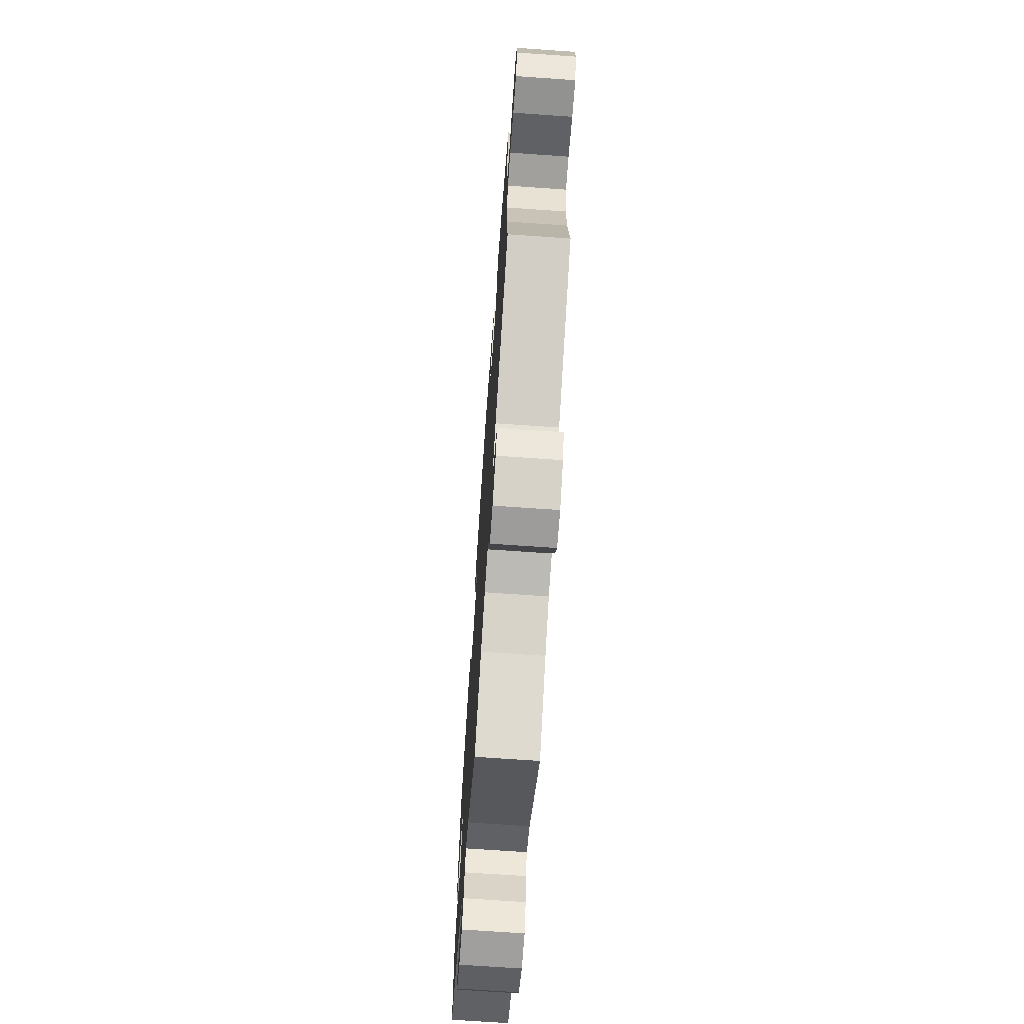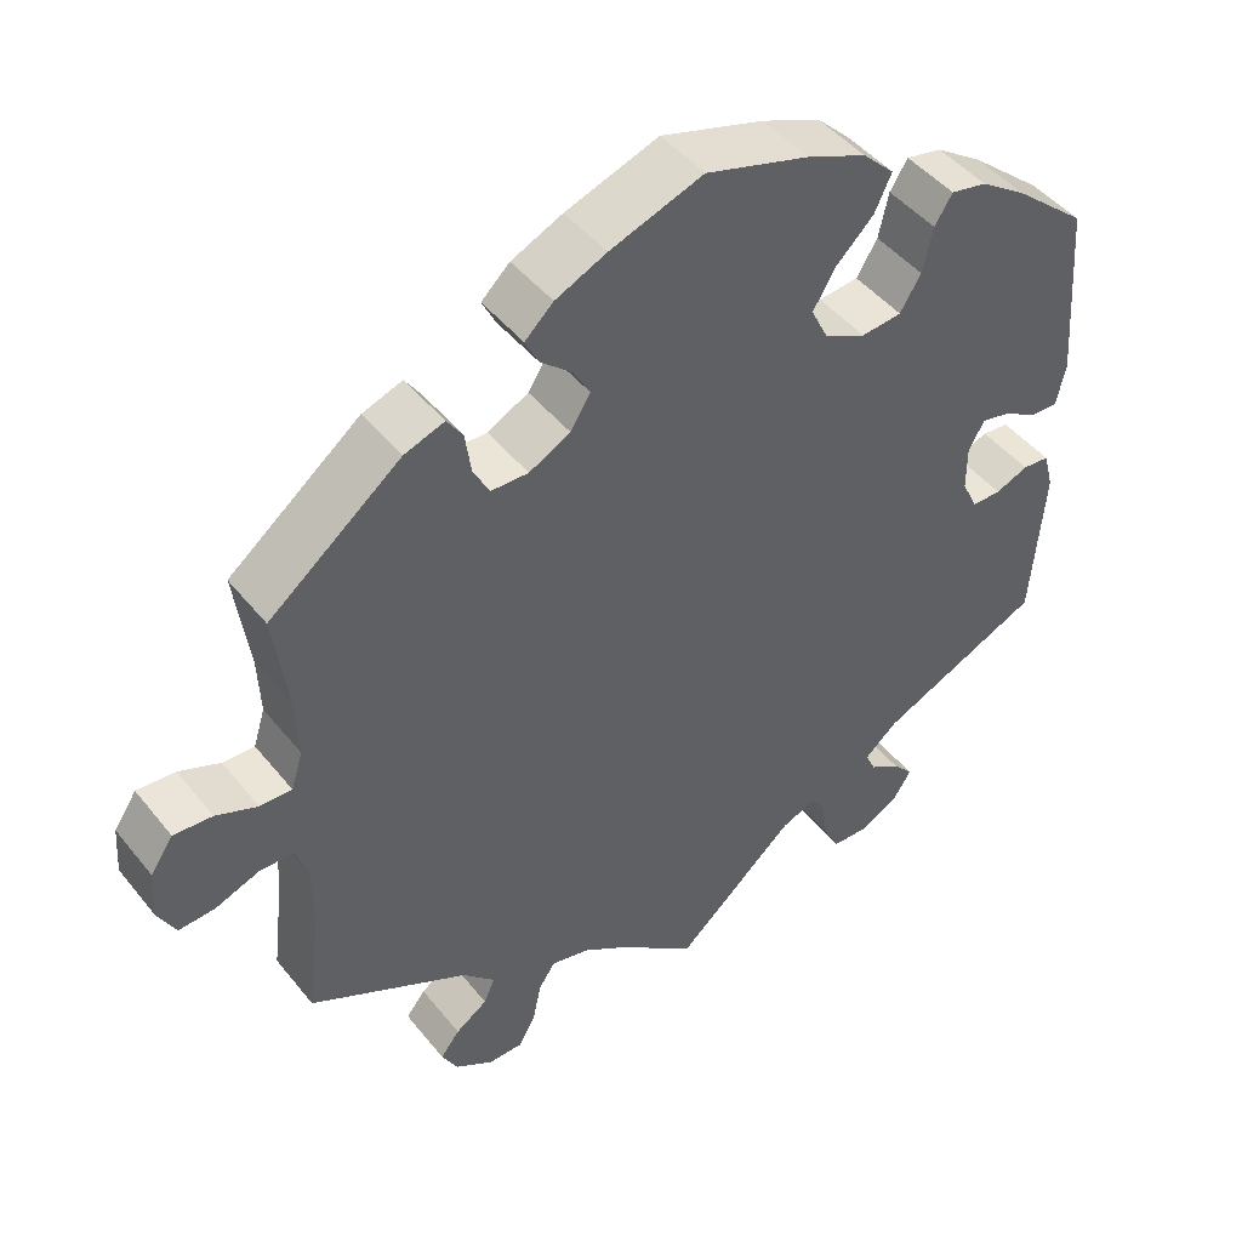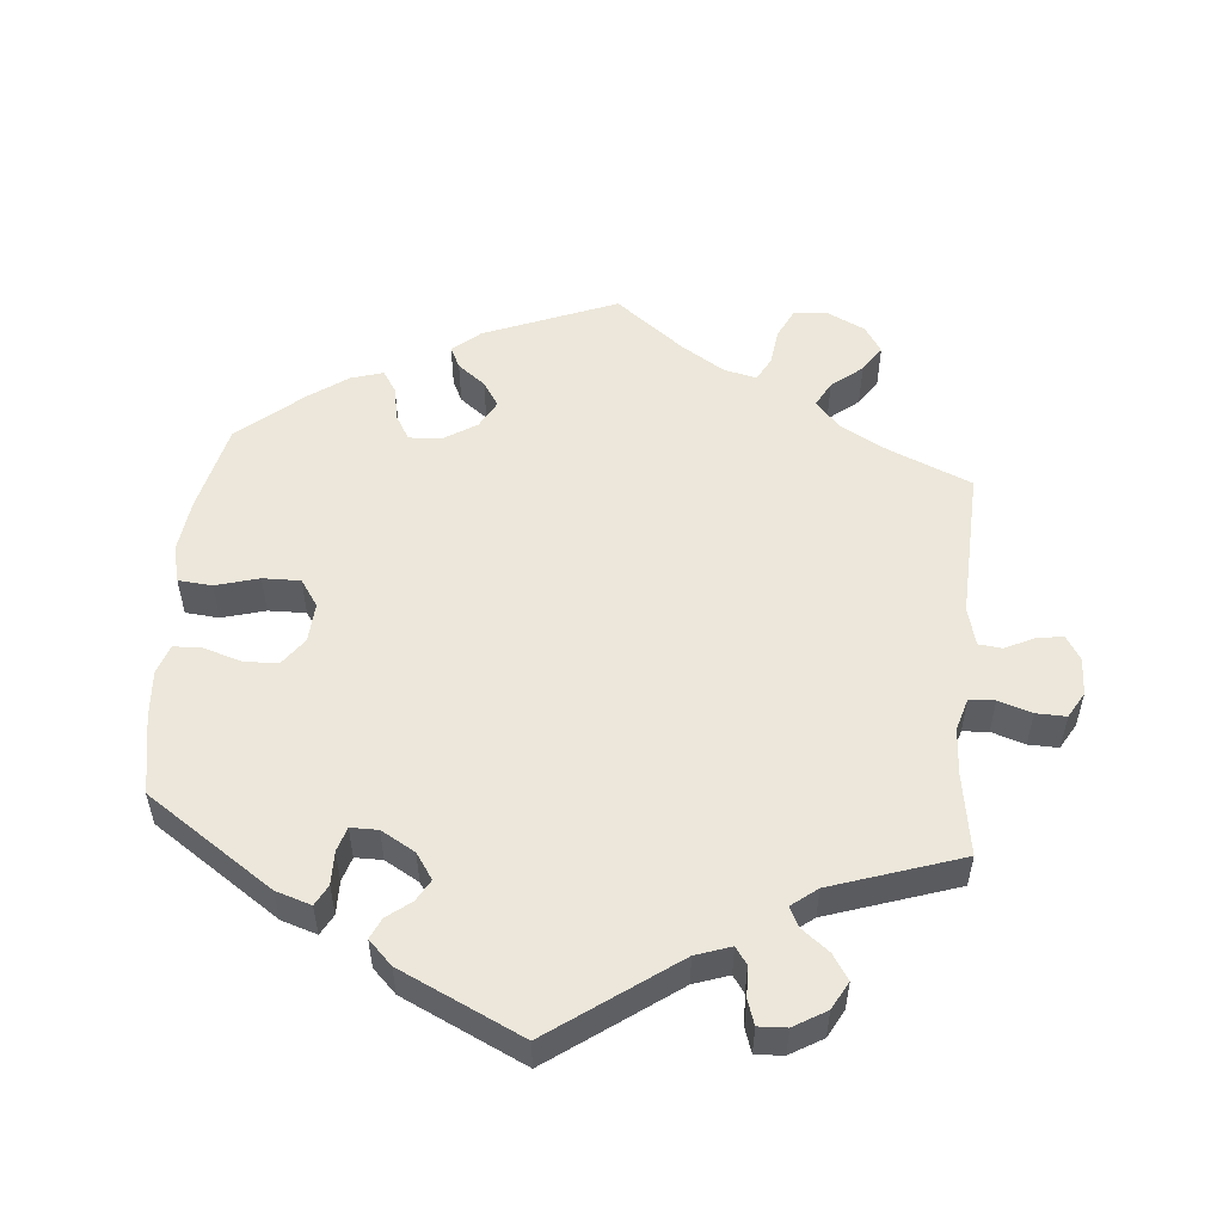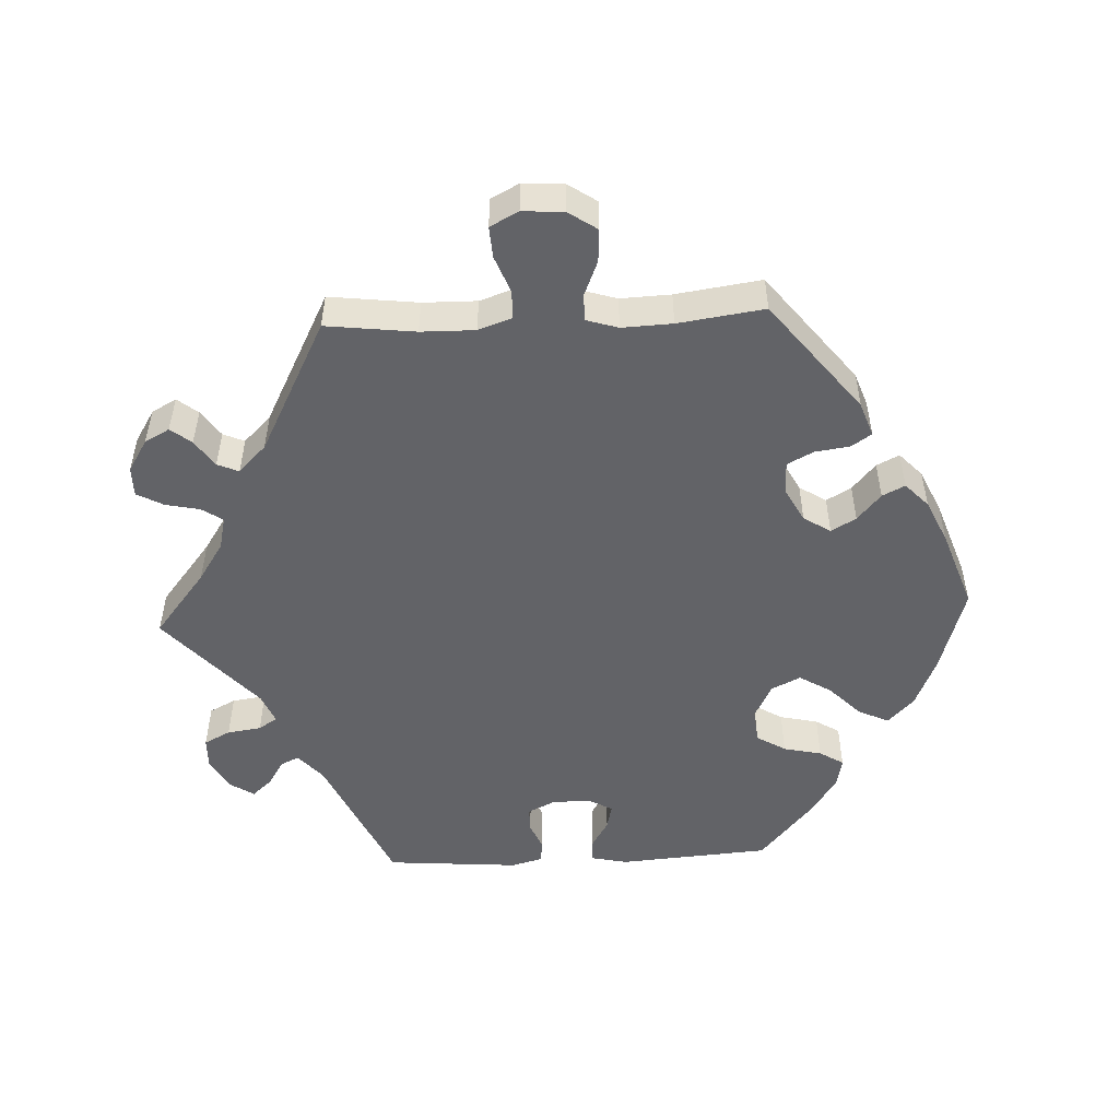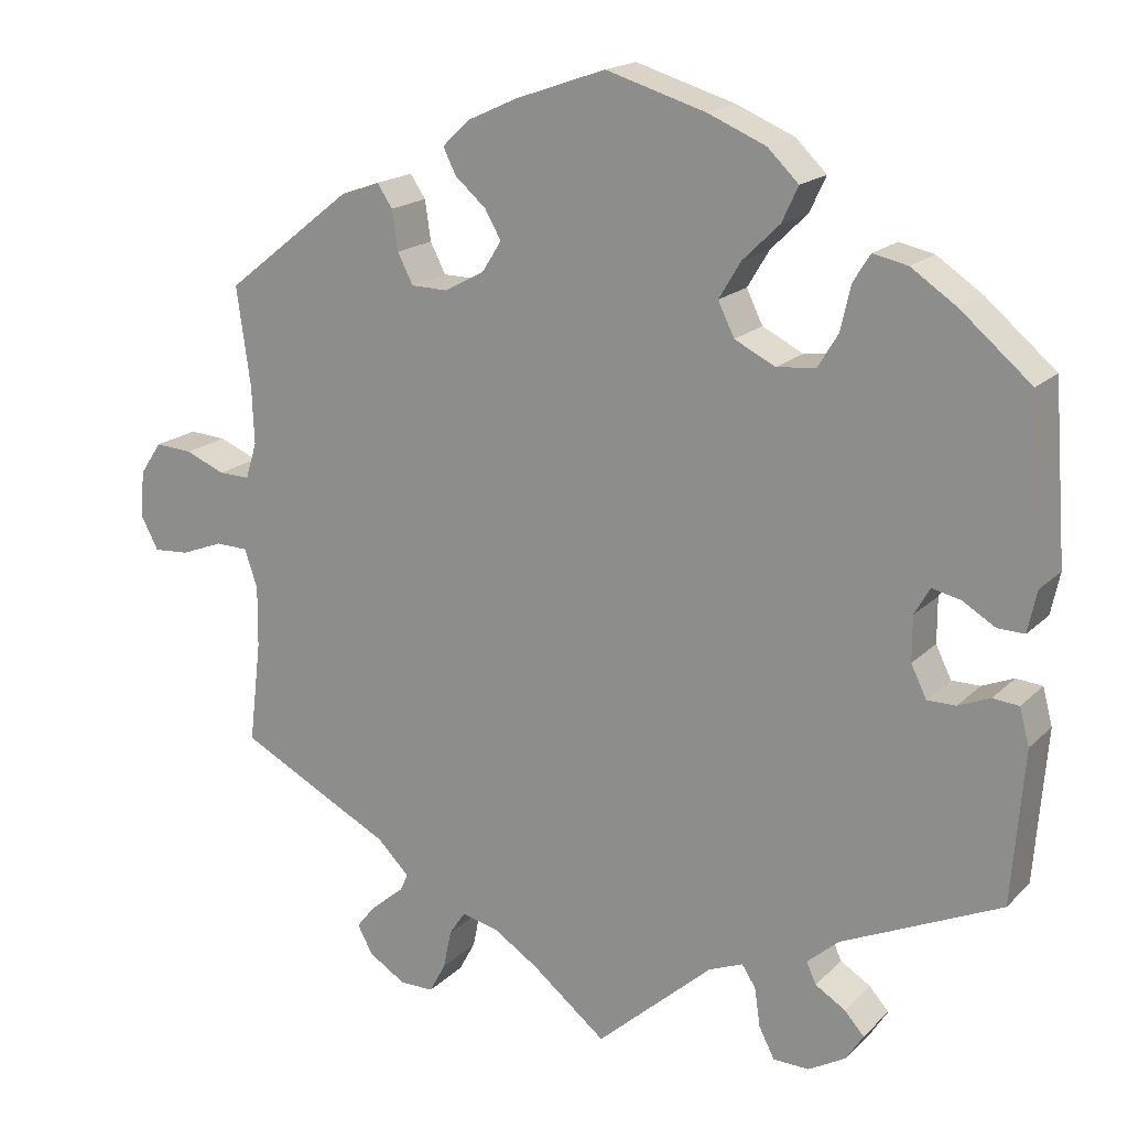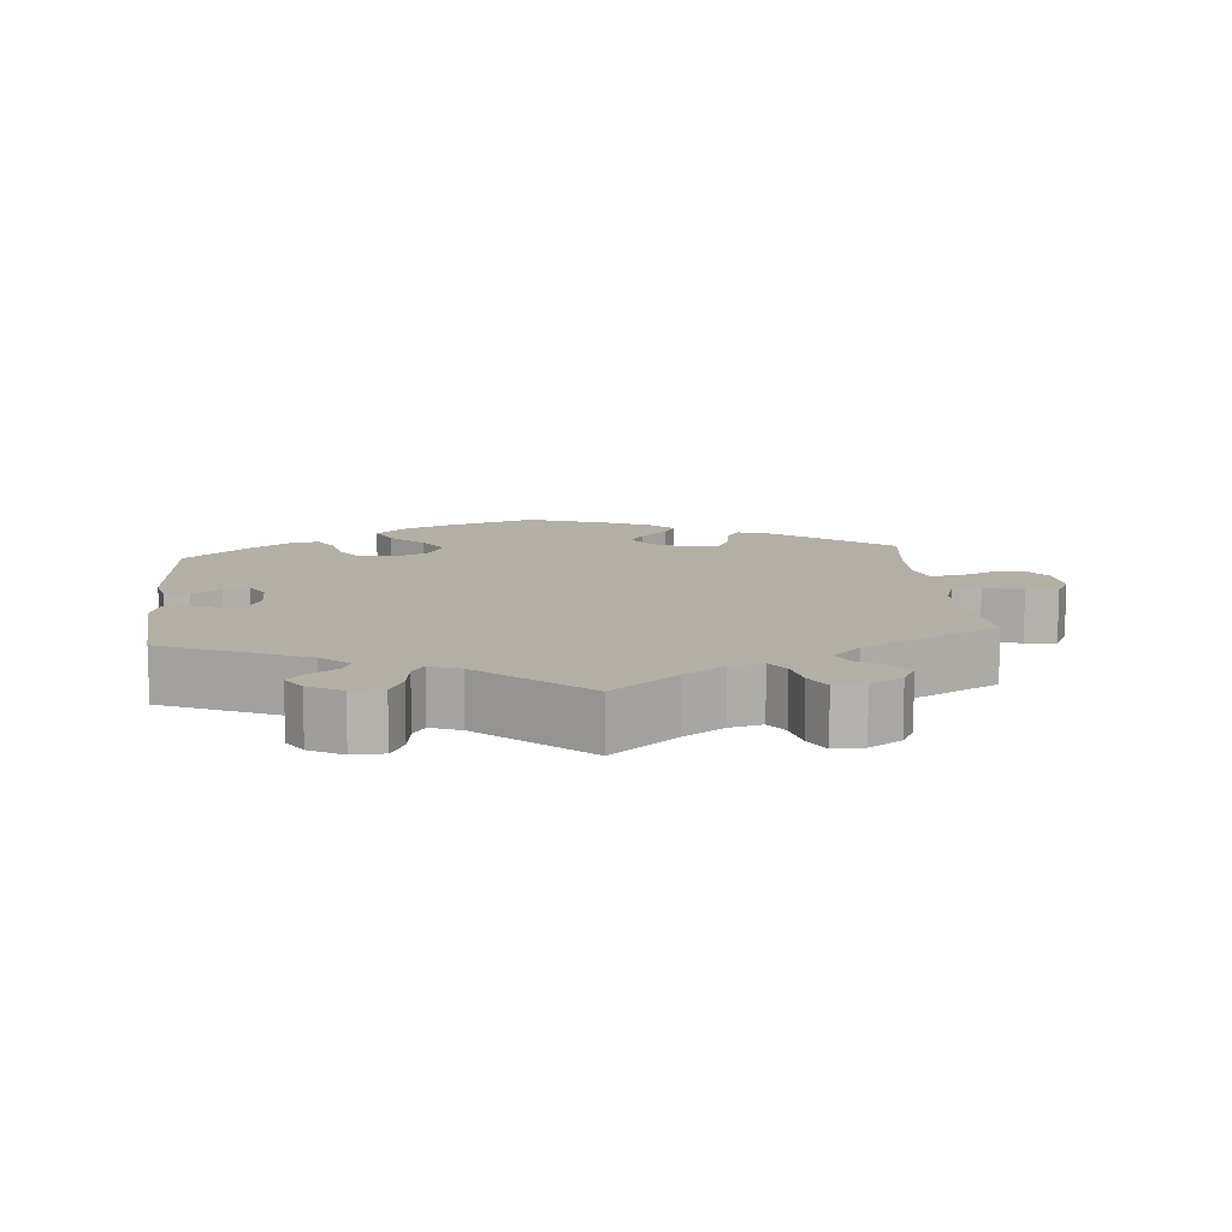
<metadata>
{"format":"obj","ext":"obj","renderer":"f3d","projection":"perspective","resolution":1024,"background":"white","views":[{"elev":-70.1,"azim":-94.0,"up":"+Z"},{"elev":46.0,"azim":-36.3,"up":"+Z"},{"elev":53.2,"azim":125.0,"up":"+Y"},{"elev":-51.0,"azim":-87.3,"up":"+Y"},{"elev":17.9,"azim":29.7,"up":"+Z"},{"elev":11.3,"azim":174.1,"up":"+Y"}]}
</metadata>
<code>
v 0.306 0.07 -0.377
v 0.267 0.07 -0.411
v 0.279 0.07 -0.437
v 0.316 0.07 -0.46
v 0.34 0.07 -0.487
v 0.319 0.07 -0.52
v 0.273 0.07 -0.546
v 0.229 0.07 -0.545
v 0.21 0.07 -0.508
v 0.203 0.07 -0.46
v 0.186 0.07 -0.434
v 0.144 0.07 -0.451
v 0.001 0.07 -0.578
v -0.09 0.07 -0.505
v -0.145 0.07 -0.469
v -0.191 0.07 -0.458
v -0.211 0.07 -0.488
v -0.221 0.07 -0.536
v -0.241 0.07 -0.573
v -0.283 0.07 -0.573
v -0.328 0.07 -0.545
v -0.347 0.07 -0.51
v -0.324 0.07 -0.481
v -0.286 0.07 -0.455
v -0.273 0.07 -0.425
v -0.312 0.07 -0.386
v -0.501 0.07 -0.288
v -0.486 0.07 -0.163
v -0.485 0.07 -0.087
v -0.501 0.07 -0.04
v -0.541 0.07 -0.039
v -0.593 0.07 -0.059
v -0.637 0.07 -0.062
v -0.658 0.07 -0.022
v -0.654 0.07 0.036
v -0.627 0.07 0.076
v -0.581 0.07 0.073
v -0.532 0.07 0.053
v -0.494 0.07 0.052
v -0.48 0.07 0.097
v -0.483 0.07 0.168
v -0.5 0.07 0.289
v -0.343 0.07 0.413
v -0.295 0.07 0.43
v -0.276 0.07 0.402
v -0.269 0.07 0.353
v -0.25 0.07 0.316
v -0.205 0.07 0.315
v -0.156 0.07 0.341
v -0.132 0.07 0.379
v -0.152 0.07 0.414
v -0.19 0.07 0.447
v -0.206 0.07 0.479
v -0.172 0.07 0.511
v -0.111 0.07 0.539
v 0 0.07 0.578
v 0.123 0.07 0.541
v 0.194 0.07 0.511
v 0.232 0.07 0.474
v 0.212 0.07 0.431
v 0.167 0.07 0.387
v 0.14 0.07 0.342
v 0.16 0.07 0.301
v 0.21 0.07 0.276
v 0.258 0.07 0.281
v 0.283 0.07 0.322
v 0.295 0.07 0.376
v 0.316 0.07 0.41
v 0.359 0.07 0.401
v 0.415 0.07 0.363
v 0.501 0.07 0.29
v 0.517 0.07 0.076
v 0.506 0.07 0.025
v 0.473 0.07 0.026
v 0.433 0.07 0.05
v 0.398 0.07 0.058
v 0.379 0.07 0.025
v 0.379 0.07 -0.03
v 0.398 0.07 -0.069
v 0.433 0.07 -0.069
v 0.472 0.07 -0.053
v 0.504 0.07 -0.056
v 0.516 0.07 -0.101
v 0.501 0.07 -0.289
v 0.306 0 -0.377
v 0.267 0 -0.411
v 0.279 0 -0.437
v 0.316 0 -0.46
v 0.34 0 -0.487
v 0.319 0 -0.52
v 0.273 0 -0.546
v 0.229 0 -0.545
v 0.21 0 -0.508
v 0.203 0 -0.46
v 0.186 0 -0.434
v 0.144 0 -0.451
v 0.001 0 -0.578
v -0.09 0 -0.505
v -0.145 0 -0.469
v -0.191 0 -0.458
v -0.211 0 -0.488
v -0.221 0 -0.536
v -0.241 0 -0.573
v -0.283 0 -0.573
v -0.328 0 -0.545
v -0.347 0 -0.51
v -0.324 0 -0.481
v -0.286 0 -0.455
v -0.273 0 -0.425
v -0.312 0 -0.386
v -0.501 0 -0.288
v -0.486 0 -0.163
v -0.485 0 -0.087
v -0.501 0 -0.04
v -0.541 0 -0.039
v -0.593 0 -0.059
v -0.637 0 -0.062
v -0.658 0 -0.022
v -0.654 0 0.036
v -0.627 0 0.076
v -0.581 0 0.073
v -0.532 0 0.053
v -0.494 0 0.052
v -0.48 0 0.097
v -0.483 0 0.168
v -0.5 0 0.289
v -0.343 0 0.413
v -0.295 0 0.43
v -0.276 0 0.402
v -0.269 0 0.353
v -0.25 0 0.316
v -0.205 0 0.315
v -0.156 0 0.341
v -0.132 0 0.379
v -0.152 0 0.414
v -0.19 0 0.447
v -0.206 0 0.479
v -0.172 0 0.511
v -0.111 0 0.539
v 0 0 0.578
v 0.123 0 0.541
v 0.194 0 0.511
v 0.232 0 0.474
v 0.212 0 0.431
v 0.167 0 0.387
v 0.14 0 0.342
v 0.16 0 0.301
v 0.21 0 0.276
v 0.258 0 0.281
v 0.283 0 0.322
v 0.295 0 0.376
v 0.316 0 0.41
v 0.359 0 0.401
v 0.415 0 0.363
v 0.501 0 0.29
v 0.517 0 0.076
v 0.506 0 0.025
v 0.473 0 0.026
v 0.433 0 0.05
v 0.398 0 0.058
v 0.379 0 0.025
v 0.379 0 -0.03
v 0.398 0 -0.069
v 0.433 0 -0.069
v 0.472 0 -0.053
v 0.504 0 -0.056
v 0.516 0 -0.101
v 0.501 0 -0.289
f 83 84 1
f 80 81 82 83
f 79 80 83 1
f 78 79 1 2
f 77 78 2
f 72 73 74 75
f 72 75 76
f 71 72 76
f 70 71 76 77
f 66 67 68 69
f 65 66 69 70
f 58 59 60 61
f 58 61 62
f 57 58 62
f 56 57 62
f 55 56 62 63
f 51 52 53 54
f 50 51 54 55
f 43 44 45 46
f 41 42 43 46
f 40 41 46 47
f 39 40 47 48
f 35 36 37 38
f 35 38 39
f 34 35 39
f 31 32 33 34
f 30 31 34 39
f 29 30 39 48
f 26 27 28
f 25 26 28 29
f 21 22 23 24
f 19 20 21 24
f 17 18 19 24
f 16 17 24 25
f 15 16 25 29
f 12 13 14
f 11 12 14 15
f 7 8 9 10
f 7 10 11
f 6 7 11
f 3 4 5 6
f 3 6 11
f 2 3 11
f 65 70 77 2
f 50 55 63
f 49 50 63 64
f 48 49 64
f 29 48 64
f 15 29 64 65
f 2 11 15 65
f 85 168 167
f 167 166 165 164
f 85 167 164 163
f 86 85 163 162
f 86 162 161
f 159 158 157 156
f 160 159 156
f 160 156 155
f 161 160 155 154
f 153 152 151 150
f 154 153 150 149
f 145 144 143 142
f 146 145 142
f 146 142 141
f 146 141 140
f 147 146 140 139
f 138 137 136 135
f 139 138 135 134
f 130 129 128 127
f 130 127 126 125
f 131 130 125 124
f 132 131 124 123
f 122 121 120 119
f 123 122 119
f 123 119 118
f 118 117 116 115
f 123 118 115 114
f 132 123 114 113
f 112 111 110
f 113 112 110 109
f 108 107 106 105
f 108 105 104 103
f 108 103 102 101
f 109 108 101 100
f 113 109 100 99
f 98 97 96
f 99 98 96 95
f 94 93 92 91
f 95 94 91
f 95 91 90
f 90 89 88 87
f 95 90 87
f 95 87 86
f 86 161 154 149
f 147 139 134
f 148 147 134 133
f 148 133 132
f 148 132 113
f 149 148 113 99
f 149 99 95 86
f 1 85 86 2
f 2 86 87 3
f 3 87 88 4
f 4 88 89 5
f 5 89 90 6
f 6 90 91 7
f 7 91 92 8
f 8 92 93 9
f 9 93 94 10
f 10 94 95 11
f 11 95 96 12
f 12 96 97 13
f 13 97 98 14
f 14 98 99 15
f 15 99 100 16
f 16 100 101 17
f 17 101 102 18
f 18 102 103 19
f 19 103 104 20
f 20 104 105 21
f 21 105 106 22
f 22 106 107 23
f 23 107 108 24
f 24 108 109 25
f 25 109 110 26
f 26 110 111 27
f 27 111 112 28
f 28 112 113 29
f 29 113 114 30
f 30 114 115 31
f 31 115 116 32
f 32 116 117 33
f 33 117 118 34
f 34 118 119 35
f 35 119 120 36
f 36 120 121 37
f 37 121 122 38
f 38 122 123 39
f 39 123 124 40
f 40 124 125 41
f 41 125 126 42
f 42 126 127 43
f 43 127 128 44
f 44 128 129 45
f 45 129 130 46
f 46 130 131 47
f 47 131 132 48
f 48 132 133 49
f 49 133 134 50
f 50 134 135 51
f 51 135 136 52
f 52 136 137 53
f 53 137 138 54
f 54 138 139 55
f 55 139 140 56
f 56 140 141 57
f 57 141 142 58
f 58 142 143 59
f 59 143 144 60
f 60 144 145 61
f 61 145 146 62
f 62 146 147 63
f 63 147 148 64
f 64 148 149 65
f 65 149 150 66
f 66 150 151 67
f 67 151 152 68
f 68 152 153 69
f 69 153 154 70
f 70 154 155 71
f 71 155 156 72
f 72 156 157 73
f 73 157 158 74
f 74 158 159 75
f 75 159 160 76
f 76 160 161 77
f 77 161 162 78
f 78 162 163 79
f 79 163 164 80
f 80 164 165 81
f 81 165 166 82
f 82 166 167 83
f 83 167 168 84
f 84 168 85 1

</code>
